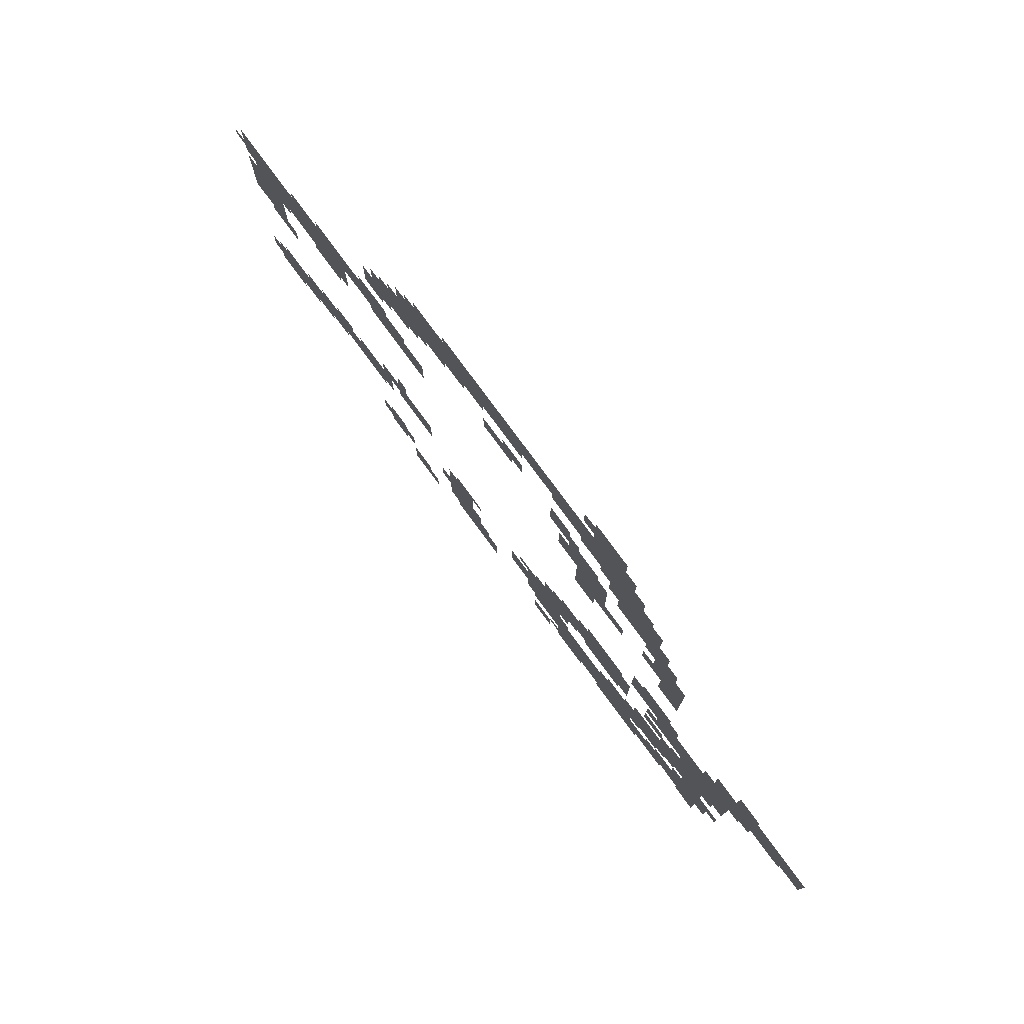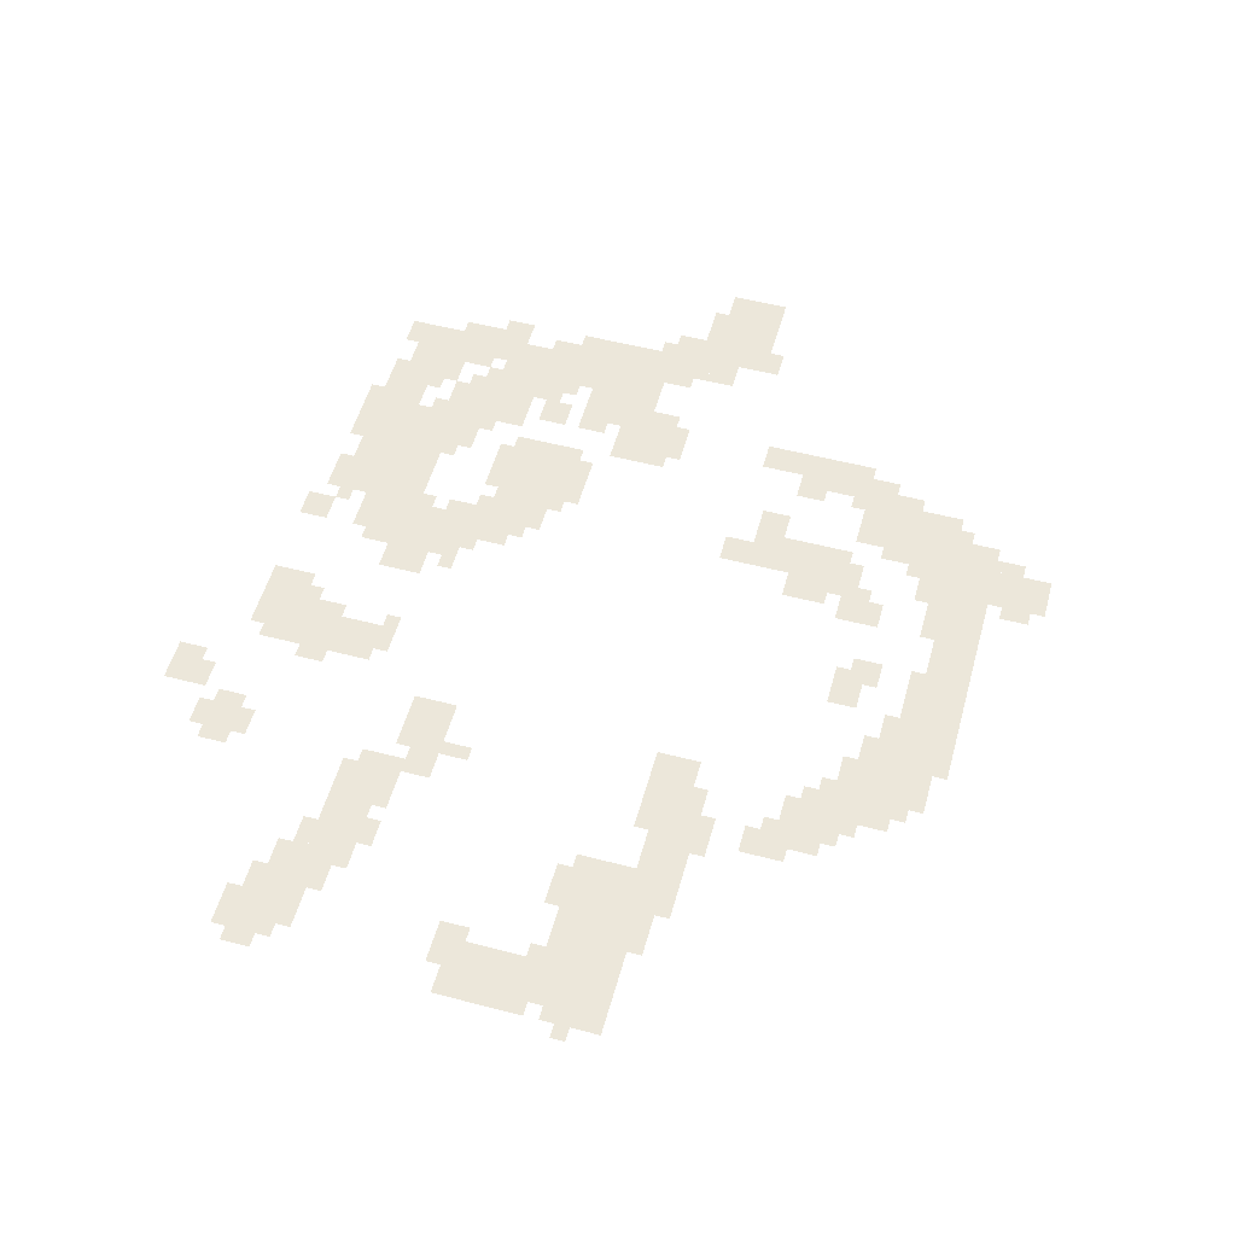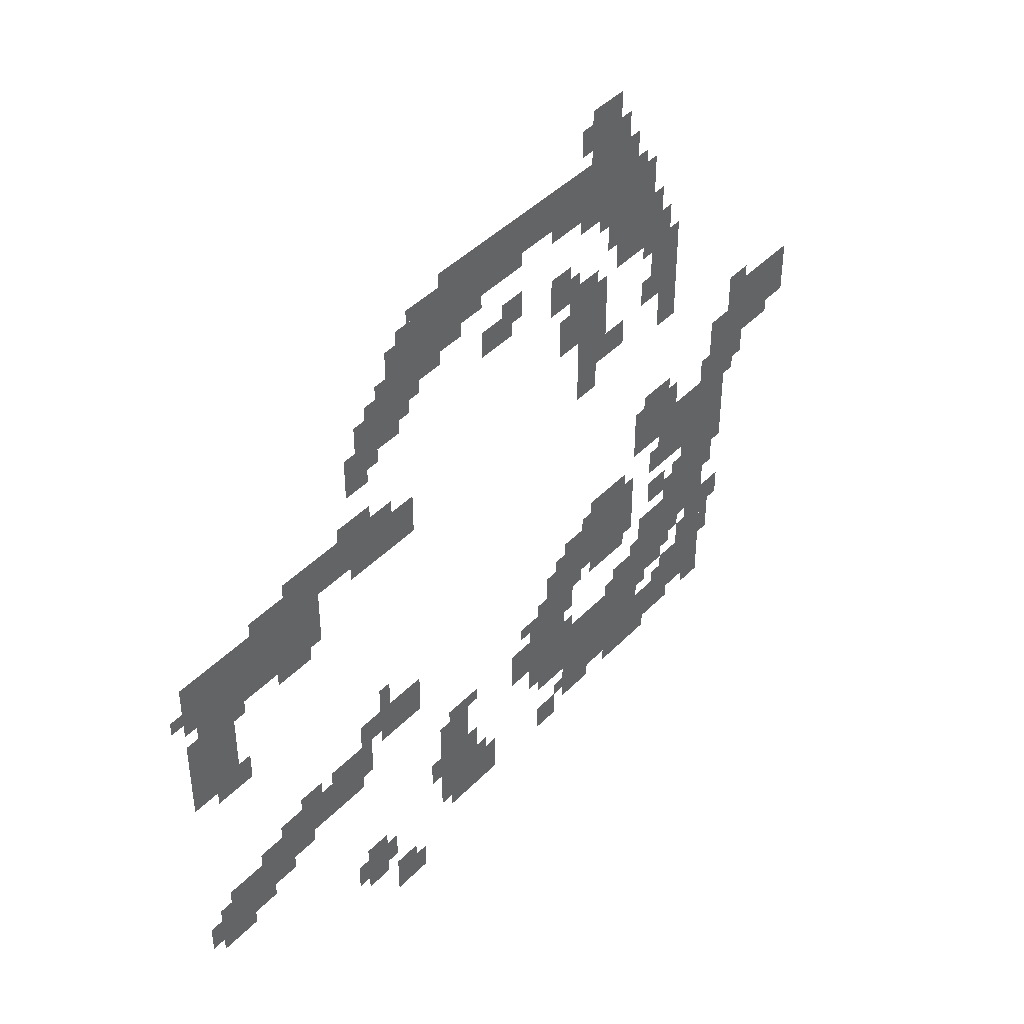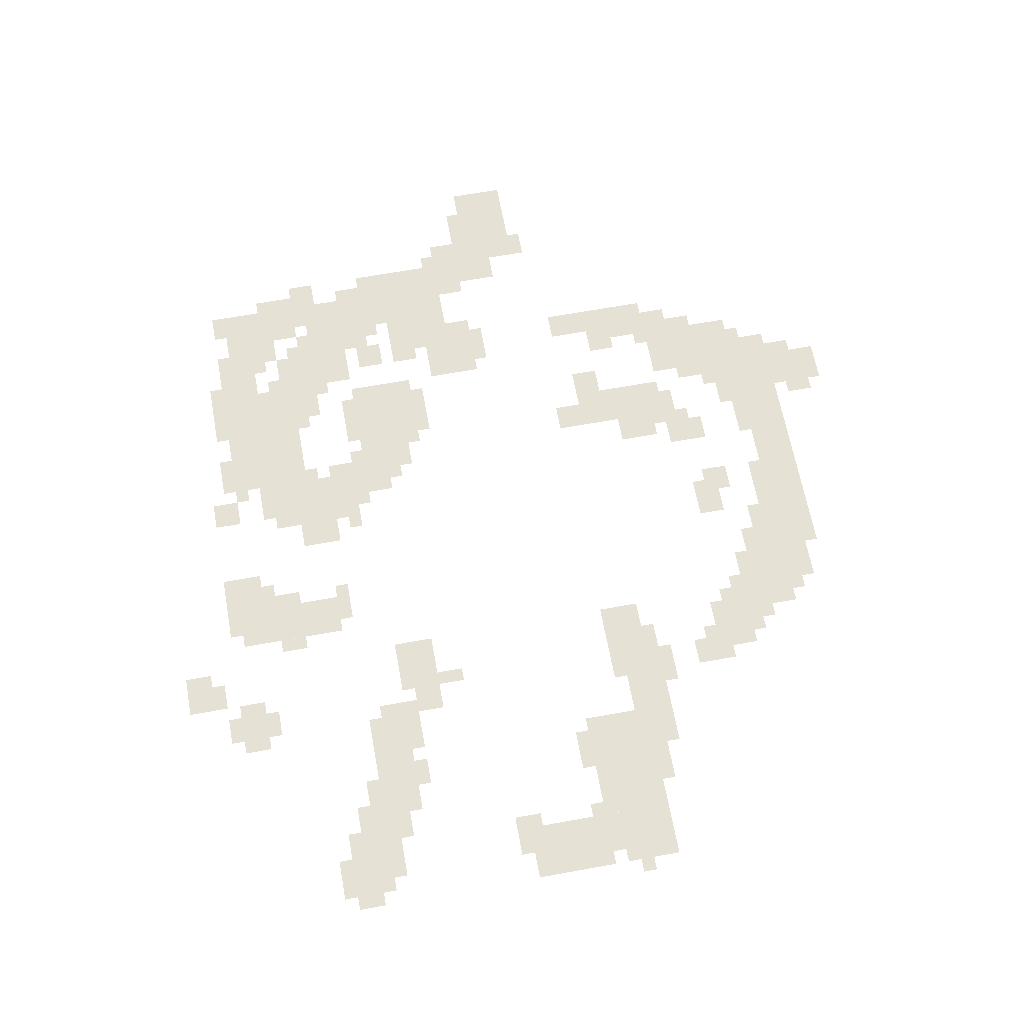
<metadata>
{"format":"obj","ext":"obj","renderer":"f3d","projection":"perspective","resolution":1024,"background":"white","views":[{"elev":78.6,"azim":-126.4,"up":"+Y"},{"elev":53.6,"azim":105.5,"up":"+Z"},{"elev":42.8,"azim":129.7,"up":"+Y"},{"elev":64.8,"azim":79.6,"up":"+Z"}]}
</metadata>
<code>
g lala_tolove_bj1-mesh
v -1568 767 0
v -1568 927 0
v -1824 927 0
v -1824 767 0
v -1216 639 0
v -1216 767 0
v -1472 767 0
v -1472 639 0
v -800 1695 0
v -800 1791 0
v -1120 1791 0
v -1120 1695 0
v -1120 1695 0
v -1120 1791 0
v -1440 1791 0
v -1440 1695 0
v -1824 1023 0
v -1824 1151 0
v -2047 1151 0
v -2047 1023 0
v -1376 1471 0
v -1376 1695 0
v -1504 1695 0
v -1504 1471 0
v -32 895 0
v -32 1087 0
v -160 1087 0
v -160 895 0
v -224 1119 0
v -224 1247 0
v -416 1247 0
v -416 1119 0
v -32 1119 0
v -32 1247 0
v -224 1247 0
v -224 1119 0
v -1312 351 0
v -1312 479 0
v -1504 479 0
v -1504 351 0
v -1120 351 0
v -1120 479 0
v -1312 479 0
v -1312 351 0
v -1248 1247 0
v -1248 1471 0
v -1344 1471 0
v -1344 1247 0
v -416 1215 0
v -416 1311 0
v -640 1311 0
v -640 1215 0
v -672 1567 0
v -672 1727 0
v -800 1727 0
v -800 1567 0
v -1504 543 0
v -1504 639 0
v -1696 639 0
v -1696 543 0
v -1696 511 0
v -1696 767 0
v -1760 767 0
v -1760 511 0
v -1120 479 0
v -1120 639 0
v -1216 639 0
v -1216 479 0
v -1696 287 0
v -1696 511 0
v -1760 511 0
v -1760 287 0
v -1280 1791 0
v -1280 1919 0
v -1376 1919 0
v -1376 1791 0
v -1472 863 0
v -1472 991 0
v -1568 991 0
v -1568 863 0
v -64 415 0
v -64 543 0
v -160 543 0
v -160 415 0
v -1760 927 0
v -1760 1023 0
v -1888 1023 0
v -1888 927 0
v -576 1471 0
v -576 1599 0
v -672 1599 0
v -672 1471 0
v -768 255 0
v -768 383 0
v -864 383 0
v -864 255 0
v -768 383 0
v -768 511 0
v -864 511 0
v -864 383 0
v -1312 287 0
v -1312 351 0
v -1472 351 0
v -1472 287 0
v -1472 287 0
v -1472 351 0
v -1632 351 0
v -1632 287 0
v -256 575 0
v -256 639 0
v -416 639 0
v -416 575 0
v -1216 255 0
v -1216 351 0
v -1312 351 0
v -1312 255 0
v -1024 447 0
v -1024 543 0
v -1120 543 0
v -1120 447 0
v -864 223 0
v -864 319 0
v -960 319 0
v -960 223 0
v -1600 351 0
v -1600 447 0
v -1696 447 0
v -1696 351 0
v -1312 767 0
v -1312 831 0
v -1440 831 0
v -1440 767 0
v -512 191 0
v -512 319 0
v -576 319 0
v -576 191 0
v -1536 1343 0
v -1536 1471 0
v -1600 1471 0
v -1600 1343 0
v -1248 1631 0
v -1248 1695 0
v -1376 1695 0
v -1376 1631 0
v -416 575 0
v -416 639 0
v -544 639 0
v -544 575 0
v -1408 479 0
v -1408 543 0
v -1536 543 0
v -1536 479 0
v -1536 1215 0
v -1536 1343 0
v -1600 1343 0
v -1600 1215 0
v -96 543 0
v -96 575 0
v -320 575 0
v -320 543 0
v -928 1503 0
v -928 1567 0
v -1024 1567 0
v -1024 1503 0
v -1152 1471 0
v -1152 1567 0
v -1216 1567 0
v -1216 1471 0
v -512 1407 0
v -512 1503 0
v -576 1503 0
v -576 1407 0
v -608 671 0
v -608 735 0
v -704 735 0
v -704 671 0
v -640 1183 0
v -640 1279 0
v -704 1279 0
v -704 1183 0
v -1632 639 0
v -1632 735 0
v -1696 735 0
v -1696 639 0
v -320 1247 0
v -320 1311 0
v -416 1311 0
v -416 1247 0
v -160 447 0
v -160 543 0
v -224 543 0
v -224 447 0
v -608 95 0
v -608 191 0
v -672 191 0
v -672 95 0
v -320 543 0
v -320 575 0
v -512 575 0
v -512 543 0
v -64 1087 0
v -64 1119 0
v -256 1119 0
v -256 1087 0
v -1536 479 0
v -1536 543 0
v -1632 543 0
v -1632 479 0
v -512 671 0
v -512 735 0
v -608 735 0
v -608 671 0
v -256 1087 0
v -256 1119 0
v -416 1119 0
v -416 1087 0
v -1504 1439 0
v -1504 1599 0
v -1536 1599 0
v -1536 1439 0
v -800 1599 0
v -800 1663 0
v -864 1663 0
v -864 1599 0
v -1344 1247 0
v -1344 1311 0
v -1408 1311 0
v -1408 1247 0
v -1248 1183 0
v -1248 1247 0
v -1312 1247 0
v -1312 1183 0
v -1760 1023 0
v -1760 1087 0
v -1824 1087 0
v -1824 1023 0
v -224 479 0
v -224 543 0
v -288 543 0
v -288 479 0
v -1152 639 0
v -1152 703 0
v -1216 703 0
v -1216 639 0
v -1536 671 0
v -1536 735 0
v -1600 735 0
v -1600 671 0
v -1120 223 0
v -1120 287 0
v -1184 287 0
v -1184 223 0
v -1568 927 0
v -1568 991 0
v -1632 991 0
v -1632 927 0
v -1504 1311 0
v -1504 1439 0
v -1536 1439 0
v -1536 1311 0
v -928 1663 0
v -928 1695 0
v -1056 1695 0
v -1056 1663 0
v -800 1663 0
v -800 1695 0
v -928 1695 0
v -928 1663 0
v -1216 1343 0
v -1216 1439 0
v -1248 1439 0
v -1248 1343 0
v -1216 1439 0
v -1216 1535 0
v -1248 1535 0
v -1248 1439 0
v -1760 479 0
v -1760 575 0
v -1792 575 0
v -1792 479 0
v -1376 255 0
v -1376 287 0
v -1472 287 0
v -1472 255 0
v -672 1503 0
v -672 1567 0
v -704 1567 0
v -704 1503 0
v -1536 1471 0
v -1536 1535 0
v -1568 1535 0
v -1568 1471 0
v -1824 1151 0
v -1824 1183 0
v -1888 1183 0
v -1888 1151 0
v -1728 927 0
v -1728 991 0
v -1760 991 0
v -1760 927 0
v -1472 1311 0
v -1472 1375 0
v -1504 1375 0
v -1504 1311 0
v -1248 1471 0
v -1248 1503 0
v -1312 1503 0
v -1312 1471 0
v -1536 767 0
v -1536 831 0
v -1568 831 0
v -1568 767 0
v -544 1503 0
v -544 1567 0
v -576 1567 0
v -576 1503 0
v -1504 447 0
v -1504 479 0
v -1568 479 0
v -1568 447 0
v -864 351 0
v -864 415 0
v -896 415 0
v -896 351 0
v -1216 575 0
v -1216 639 0
v -1248 639 0
v -1248 575 0
v -800 511 0
v -800 543 0
v -864 543 0
v -864 511 0
v -1504 351 0
v -1504 383 0
v -1568 383 0
v -1568 351 0
v -864 1631 0
v -864 1663 0
v -928 1663 0
v -928 1631 0
v -992 1567 0
v -992 1599 0
v -1056 1599 0
v -1056 1567 0
v -1248 1823 0
v -1248 1887 0
v -1280 1887 0
v -1280 1823 0
v -1376 1791 0
v -1376 1855 0
v -1408 1855 0
v -1408 1791 0
v -736 351 0
v -736 415 0
v -768 415 0
v -768 351 0
v -1632 319 0
v -1632 351 0
v -1696 351 0
v -1696 319 0
v -1664 447 0
v -1664 511 0
v -1696 511 0
v -1696 447 0
v -1088 383 0
v -1088 447 0
v -1120 447 0
v -1120 383 0
v -800 223 0
v -800 255 0
v -864 255 0
v -864 223 0
v -672 95 0
v -672 159 0
v -704 159 0
v -704 95 0
v -480 223 0
v -480 287 0
v -512 287 0
v -512 223 0
v -576 223 0
v -576 287 0
v -608 287 0
v -608 223 0
v -32 447 0
v -32 511 0
v -64 511 0
v -64 447 0
v -1600 639 0
v -1600 703 0
v -1632 703 0
v -1632 639 0
v -320 639 0
v -320 671 0
v -384 671 0
v -384 639 0
v -576 735 0
v -576 799 0
v -608 799 0
v -608 735 0
v -1792 703 0
v -1792 767 0
v -1824 767 0
v -1824 703 0
v -1792 511 0
v -1792 575 0
v -1824 575 0
v -1824 511 0
v -288 511 0
v -288 543 0
v -352 543 0
v -352 511 0
v -192 575 0
v -192 607 0
v -256 607 0
v -256 575 0
v -1056 575 0
v -1056 607 0
v -1120 607 0
v -1120 575 0
v -480 1311 0
v -480 1343 0
v -544 1343 0
v -544 1311 0
v -480 639 0
v -480 671 0
v -544 671 0
v -544 639 0
v -1184 1375 0
v -1184 1439 0
v -1216 1439 0
v -1216 1375 0
v -704 1727 0
v -704 1759 0
v -768 1759 0
v -768 1727 0
v -224 1247 0
v -224 1279 0
v -288 1279 0
v -288 1247 0
v -416 639 0
v -416 671 0
v -480 671 0
v -480 639 0
v -576 639 0
v -576 671 0
v -640 671 0
v -640 639 0
v -1312 607 0
v -1312 639 0
v -1376 639 0
v -1376 607 0
v -640 1631 0
v -640 1695 0
v -672 1695 0
v -672 1631 0
v -1376 607 0
v -1376 639 0
v -1440 639 0
v -1440 607 0
v -1344 1567 0
v -1344 1631 0
v -1376 1631 0
v -1376 1567 0
v -640 639 0
v -640 671 0
v -704 671 0
v -704 639 0
v -1152 1663 0
v -1152 1695 0
v -1216 1695 0
v -1216 1663 0
v -1888 991 0
v -1888 1023 0
v -1952 1023 0
v -1952 991 0
v -1760 415 0
v -1760 479 0
v -1792 479 0
v -1792 415 0
v -1472 255 0
v -1472 287 0
v -1536 287 0
v -1536 255 0
v -1760 639 0
v -1760 703 0
v -1792 703 0
v -1792 639 0
v -96 863 0
v -96 895 0
v -160 895 0
v -160 863 0
v -288 1055 0
v -288 1087 0
v -352 1087 0
v -352 1055 0
v -1760 703 0
v -1760 767 0
v -1792 767 0
v -1792 703 0
v -1504 991 0
v -1504 1023 0
v -1568 1023 0
v -1568 991 0
v -512 1183 0
v -512 1215 0
v -576 1215 0
v -576 1183 0
v -576 1183 0
v -576 1215 0
v -640 1215 0
v -640 1183 0
v -576 1439 0
v -576 1471 0
v -608 1471 0
v -608 1439 0
v -1472 1439 0
v -1472 1471 0
v -1504 1471 0
v -1504 1439 0
v -160 1055 0
v -160 1087 0
v -192 1087 0
v -192 1055 0
v 0 1151 0
v 0 1183 0
v -32 1183 0
v -32 1151 0
v -1824 895 0
v -1824 927 0
v -1856 927 0
v -1856 895 0
v -1280 767 0
v -1280 799 0
v -1312 799 0
v -1312 767 0
v -160 895 0
v -160 927 0
v -192 927 0
v -192 895 0
v -1088 543 0
v -1088 575 0
v -1120 575 0
v -1120 543 0
v -1664 735 0
v -1664 767 0
v -1696 767 0
v -1696 735 0
v -1184 703 0
v -1184 735 0
v -1216 735 0
v -1216 703 0
v -1248 607 0
v -1248 639 0
v -1280 639 0
v -1280 607 0
v -1440 767 0
v -1440 799 0
v -1472 799 0
v -1472 767 0
v -1568 383 0
v -1568 415 0
v -1600 415 0
v -1600 383 0
v -1504 415 0
v -1504 447 0
v -1536 447 0
v -1536 415 0
v -1184 287 0
v -1184 319 0
v -1216 319 0
v -1216 287 0
v -896 319 0
v -896 351 0
v -928 351 0
v -928 319 0
v -1632 511 0
v -1632 543 0
v -1664 543 0
v -1664 511 0
v -1472 543 0
v -1472 575 0
v -1504 575 0
v -1504 543 0
v -1376 479 0
v -1376 511 0
v -1408 511 0
v -1408 479 0
v -1216 479 0
v -1216 511 0
v -1248 511 0
v -1248 479 0
v -1024 1535 0
v -1024 1567 0
v -1056 1567 0
v -1056 1535 0
v -288 1247 0
v -288 1279 0
v -320 1279 0
v -320 1247 0
v -544 1311 0
v -544 1343 0
v -576 1343 0
v -576 1311 0
v -352 1055 0
v -352 1087 0
v -384 1087 0
v -384 1055 0
v -1952 991 0
v -1952 1023 0
v -1984 1023 0
v -1984 991 0
v -1568 991 0
v -1568 1023 0
v -1600 1023 0
v -1600 991 0
v -640 1599 0
v -640 1631 0
v -672 1631 0
v -672 1599 0
v -768 1727 0
v -768 1759 0
v -800 1759 0
v -800 1727 0
v -1216 1663 0
v -1216 1695 0
v -1248 1695 0
v -1248 1663 0
v -1184 1343 0
v -1184 1375 0
v -1216 1375 0
v -1216 1343 0
v -1344 1535 0
v -1344 1567 0
v -1376 1567 0
v -1376 1535 0
v -1440 1695 0
v -1440 1727 0
v -1472 1727 0
v -1472 1695 0
v -1568 351 0
v -1568 383 0
v -1600 383 0
v -1600 351 0
v -608 1599 0
v -608 1631 0
v -640 1631 0
v -640 1599 0
v -704 1535 0
v -704 1567 0
v -736 1567 0
v -736 1535 0
v -1312 1599 0
v -1312 1631 0
v -1344 1631 0
v -1344 1599 0
v -1216 543 0
v -1216 575 0
v -1248 575 0
v -1248 543 0
v -160 863 0
v -160 895 0
v -192 895 0
v -192 863 0
v -864 511 0
v -864 543 0
v -896 543 0
v -896 511 0
v -864 319 0
v -864 351 0
v -896 351 0
v -896 319 0
v -1568 447 0
v -1568 479 0
v -1600 479 0
v -1600 447 0
g lala_tolove_bj1-mesh_0
f 3 2 1
f 1 4 3
f 7 6 5
f 5 8 7
f 11 10 9
f 9 12 11
f 15 14 13
f 13 16 15
f 19 18 17
f 17 20 19
f 23 22 21
f 21 24 23
f 27 26 25
f 25 28 27
f 31 30 29
f 29 32 31
f 35 34 33
f 33 36 35
f 39 38 37
f 37 40 39
f 43 42 41
f 41 44 43
f 47 46 45
f 45 48 47
f 51 50 49
f 49 52 51
f 55 54 53
f 53 56 55
f 59 58 57
f 57 60 59
f 63 62 61
f 61 64 63
f 67 66 65
f 65 68 67
f 71 70 69
f 69 72 71
f 75 74 73
f 73 76 75
f 79 78 77
f 77 80 79
f 83 82 81
f 81 84 83
f 87 86 85
f 85 88 87
f 91 90 89
f 89 92 91
f 95 94 93
f 93 96 95
f 99 98 97
f 97 100 99
f 103 102 101
f 101 104 103
f 107 106 105
f 105 108 107
f 111 110 109
f 109 112 111
f 115 114 113
f 113 116 115
f 119 118 117
f 117 120 119
f 123 122 121
f 121 124 123
f 127 126 125
f 125 128 127
f 131 130 129
f 129 132 131
f 135 134 133
f 133 136 135
f 139 138 137
f 137 140 139
f 143 142 141
f 141 144 143
f 147 146 145
f 145 148 147
f 151 150 149
f 149 152 151
f 155 154 153
f 153 156 155
f 159 158 157
f 157 160 159
f 163 162 161
f 161 164 163
f 167 166 165
f 165 168 167
f 171 170 169
f 169 172 171
f 175 174 173
f 173 176 175
f 179 178 177
f 177 180 179
f 183 182 181
f 181 184 183
f 187 186 185
f 185 188 187
f 191 190 189
f 189 192 191
f 195 194 193
f 193 196 195
f 199 198 197
f 197 200 199
f 203 202 201
f 201 204 203
f 207 206 205
f 205 208 207
f 211 210 209
f 209 212 211
f 215 214 213
f 213 216 215
f 219 218 217
f 217 220 219
f 223 222 221
f 221 224 223
f 227 226 225
f 225 228 227
f 231 230 229
f 229 232 231
f 235 234 233
f 233 236 235
f 239 238 237
f 237 240 239
f 243 242 241
f 241 244 243
f 247 246 245
f 245 248 247
f 251 250 249
f 249 252 251
f 255 254 253
f 253 256 255
f 259 258 257
f 257 260 259
f 263 262 261
f 261 264 263
f 267 266 265
f 265 268 267
f 271 270 269
f 269 272 271
f 275 274 273
f 273 276 275
f 279 278 277
f 277 280 279
f 283 282 281
f 281 284 283
f 287 286 285
f 285 288 287
f 291 290 289
f 289 292 291
f 295 294 293
f 293 296 295
f 299 298 297
f 297 300 299
f 303 302 301
f 301 304 303
f 307 306 305
f 305 308 307
f 311 310 309
f 309 312 311
f 315 314 313
f 313 316 315
f 319 318 317
f 317 320 319
f 323 322 321
f 321 324 323
f 327 326 325
f 325 328 327
f 331 330 329
f 329 332 331
f 335 334 333
f 333 336 335
f 339 338 337
f 337 340 339
f 343 342 341
f 341 344 343
f 347 346 345
f 345 348 347
f 351 350 349
f 349 352 351
f 355 354 353
f 353 356 355
f 359 358 357
f 357 360 359
f 363 362 361
f 361 364 363
f 367 366 365
f 365 368 367
f 371 370 369
f 369 372 371
f 375 374 373
f 373 376 375
f 379 378 377
f 377 380 379
f 383 382 381
f 381 384 383
f 387 386 385
f 385 388 387
f 391 390 389
f 389 392 391
f 395 394 393
f 393 396 395
f 399 398 397
f 397 400 399
f 403 402 401
f 401 404 403
f 407 406 405
f 405 408 407
f 411 410 409
f 409 412 411
f 415 414 413
f 413 416 415
f 419 418 417
f 417 420 419
f 423 422 421
f 421 424 423
f 427 426 425
f 425 428 427
f 431 430 429
f 429 432 431
f 435 434 433
f 433 436 435
f 439 438 437
f 437 440 439
f 443 442 441
f 441 444 443
f 447 446 445
f 445 448 447
f 451 450 449
f 449 452 451
f 455 454 453
f 453 456 455
f 459 458 457
f 457 460 459
f 463 462 461
f 461 464 463
f 467 466 465
f 465 468 467
f 471 470 469
f 469 472 471
f 475 474 473
f 473 476 475
f 479 478 477
f 477 480 479
f 483 482 481
f 481 484 483
f 487 486 485
f 485 488 487
f 491 490 489
f 489 492 491
f 495 494 493
f 493 496 495
f 499 498 497
f 497 500 499
f 503 502 501
f 501 504 503
f 507 506 505
f 505 508 507
f 511 510 509
f 509 512 511
f 515 514 513
f 513 516 515
f 519 518 517
f 517 520 519
f 523 522 521
f 521 524 523
f 527 526 525
f 525 528 527
f 531 530 529
f 529 532 531
f 535 534 533
f 533 536 535
f 539 538 537
f 537 540 539
f 543 542 541
f 541 544 543
f 547 546 545
f 545 548 547
f 551 550 549
f 549 552 551
f 555 554 553
f 553 556 555
f 559 558 557
f 557 560 559
f 563 562 561
f 561 564 563
f 567 566 565
f 565 568 567
f 571 570 569
f 569 572 571
f 575 574 573
f 573 576 575
f 579 578 577
f 577 580 579
f 583 582 581
f 581 584 583
f 587 586 585
f 585 588 587
f 591 590 589
f 589 592 591
f 595 594 593
f 593 596 595
f 599 598 597
f 597 600 599
f 603 602 601
f 601 604 603
f 607 606 605
f 605 608 607
f 611 610 609
f 609 612 611
f 615 614 613
f 613 616 615
f 619 618 617
f 617 620 619
f 623 622 621
f 621 624 623
f 627 626 625
f 625 628 627
f 631 630 629
f 629 632 631
f 635 634 633
f 633 636 635
f 639 638 637
f 637 640 639
f 643 642 641
f 641 644 643
f 647 646 645
f 645 648 647
f 651 650 649
f 649 652 651
f 655 654 653
f 653 656 655
f 659 658 657
f 657 660 659
f 663 662 661
f 661 664 663
f 667 666 665
f 665 668 667
f 671 670 669
f 669 672 671
f 675 674 673
f 673 676 675

</code>
